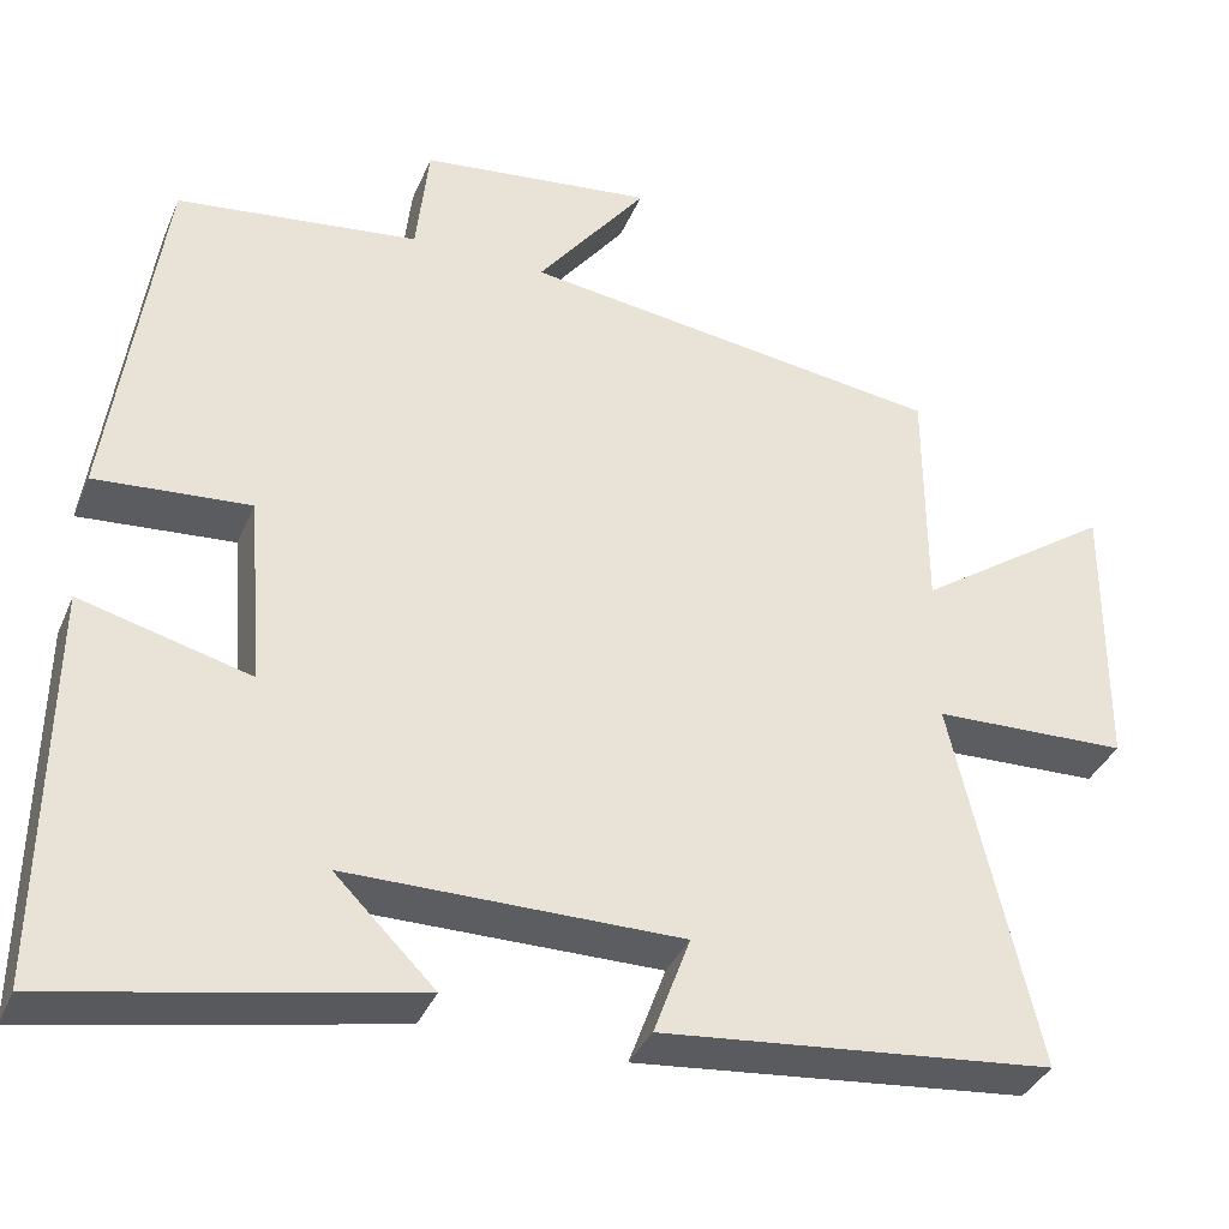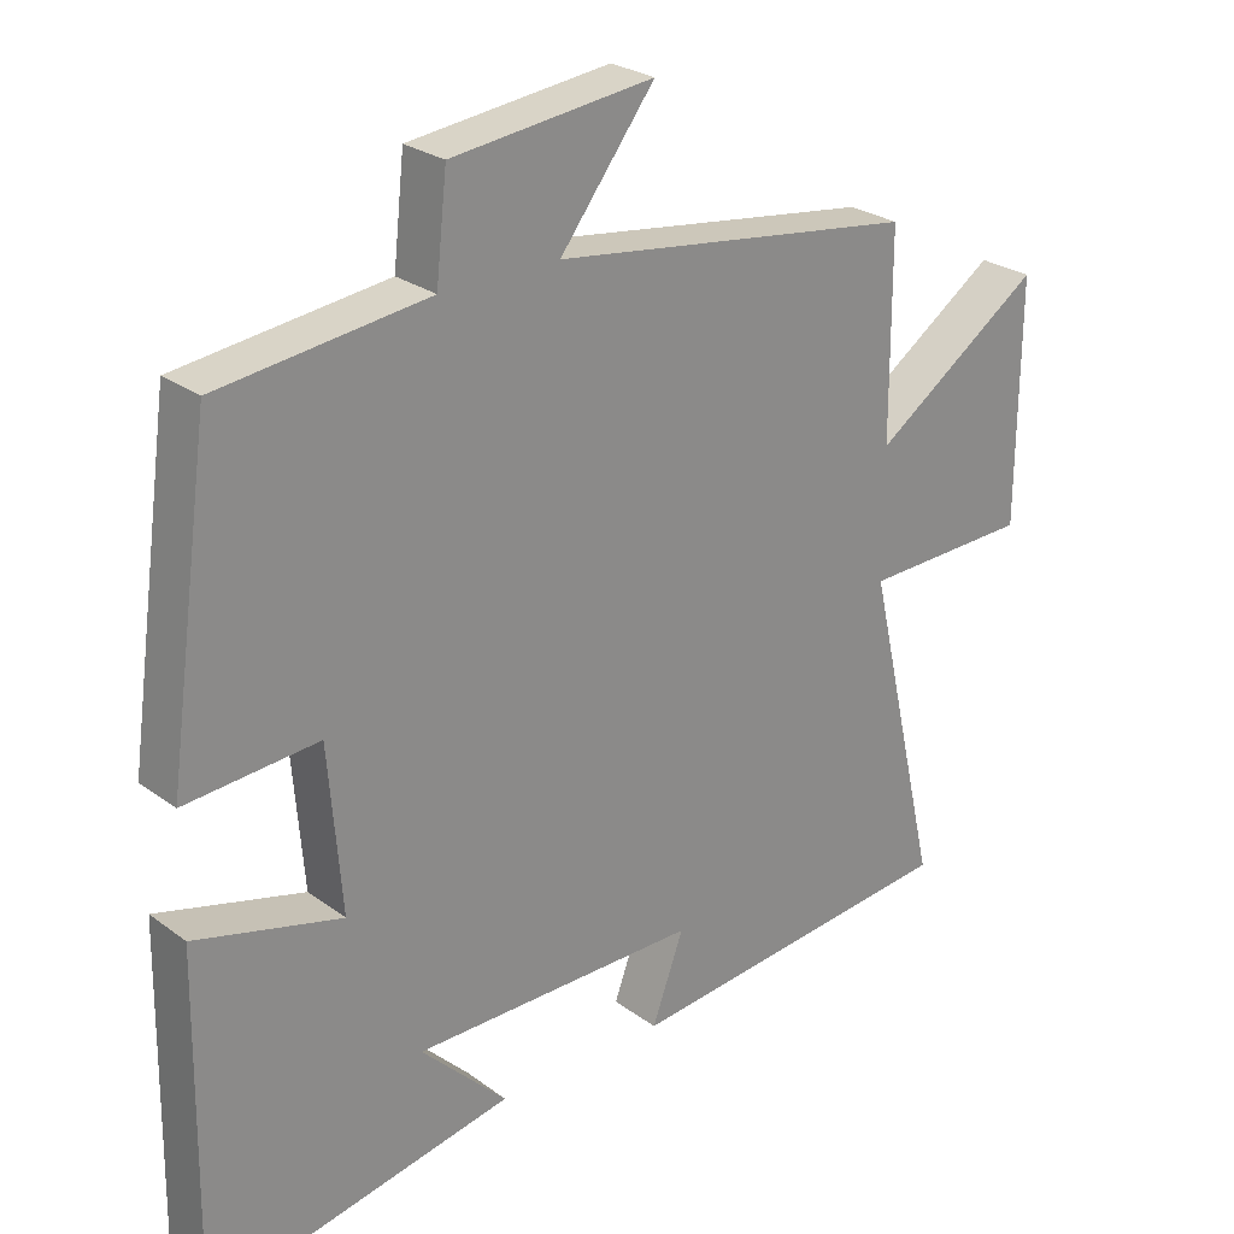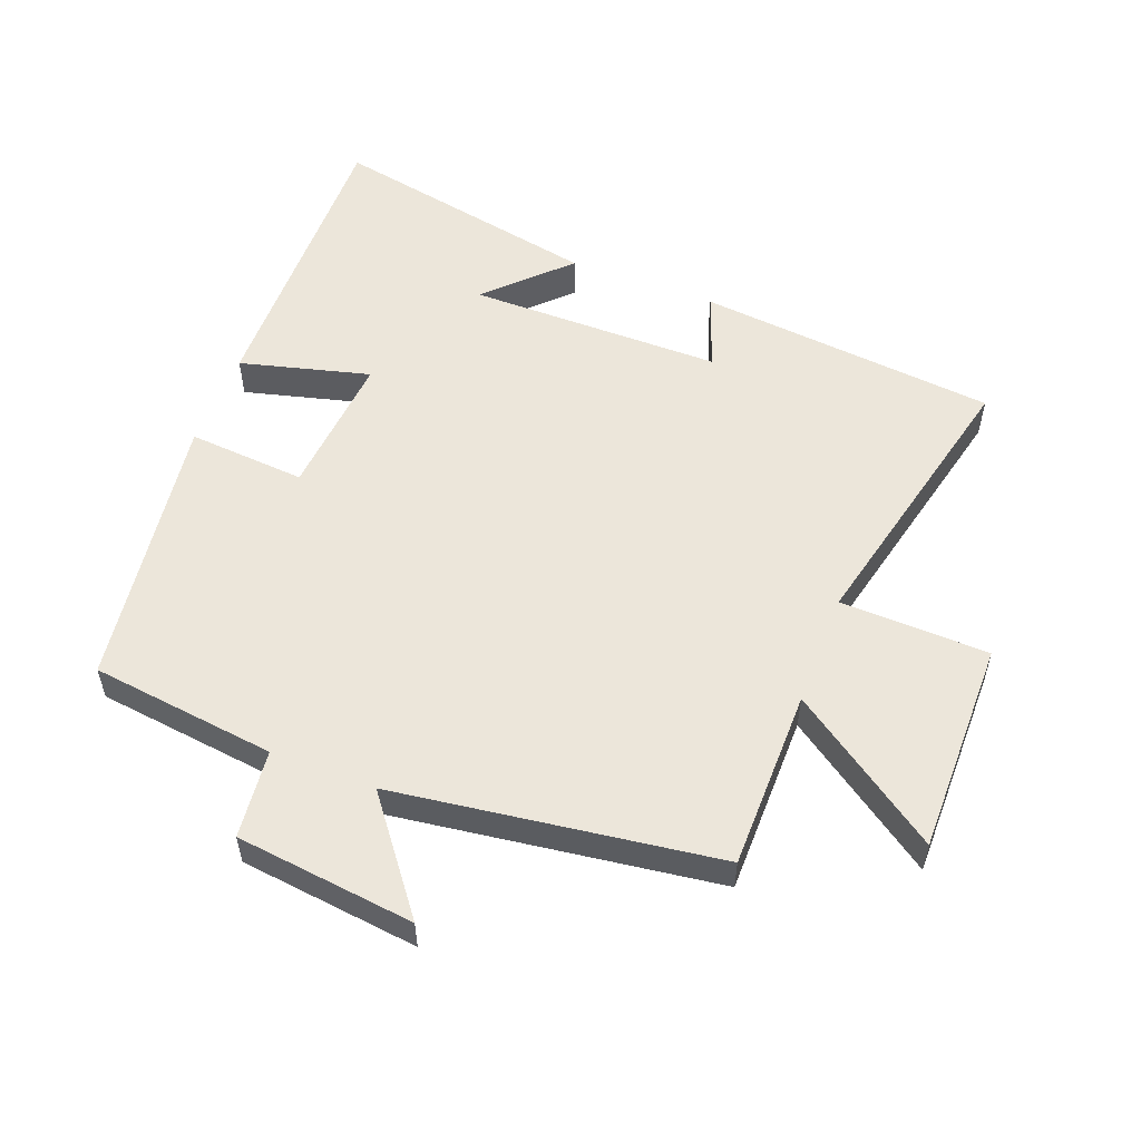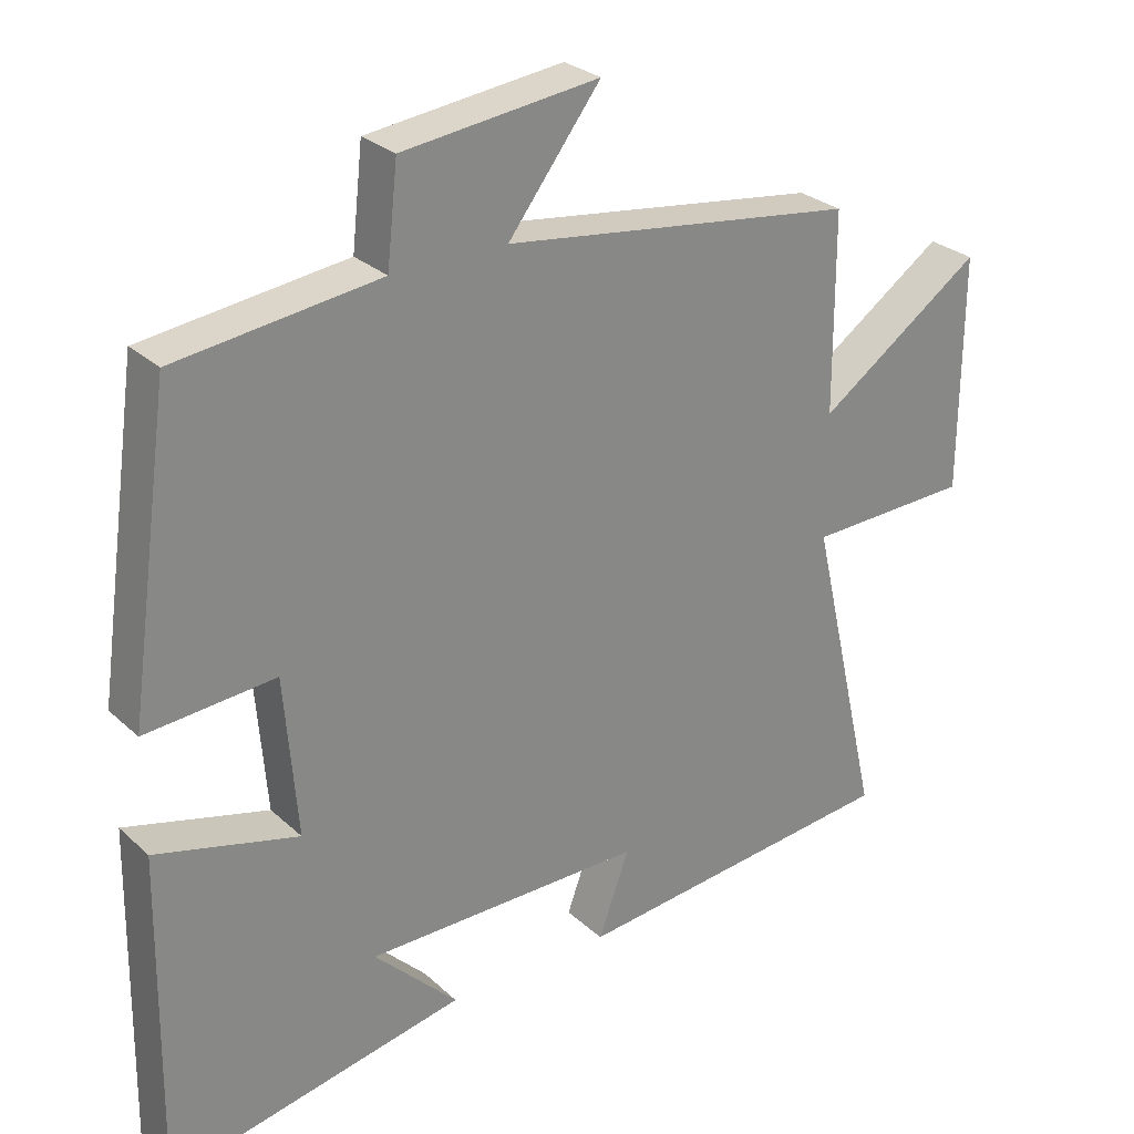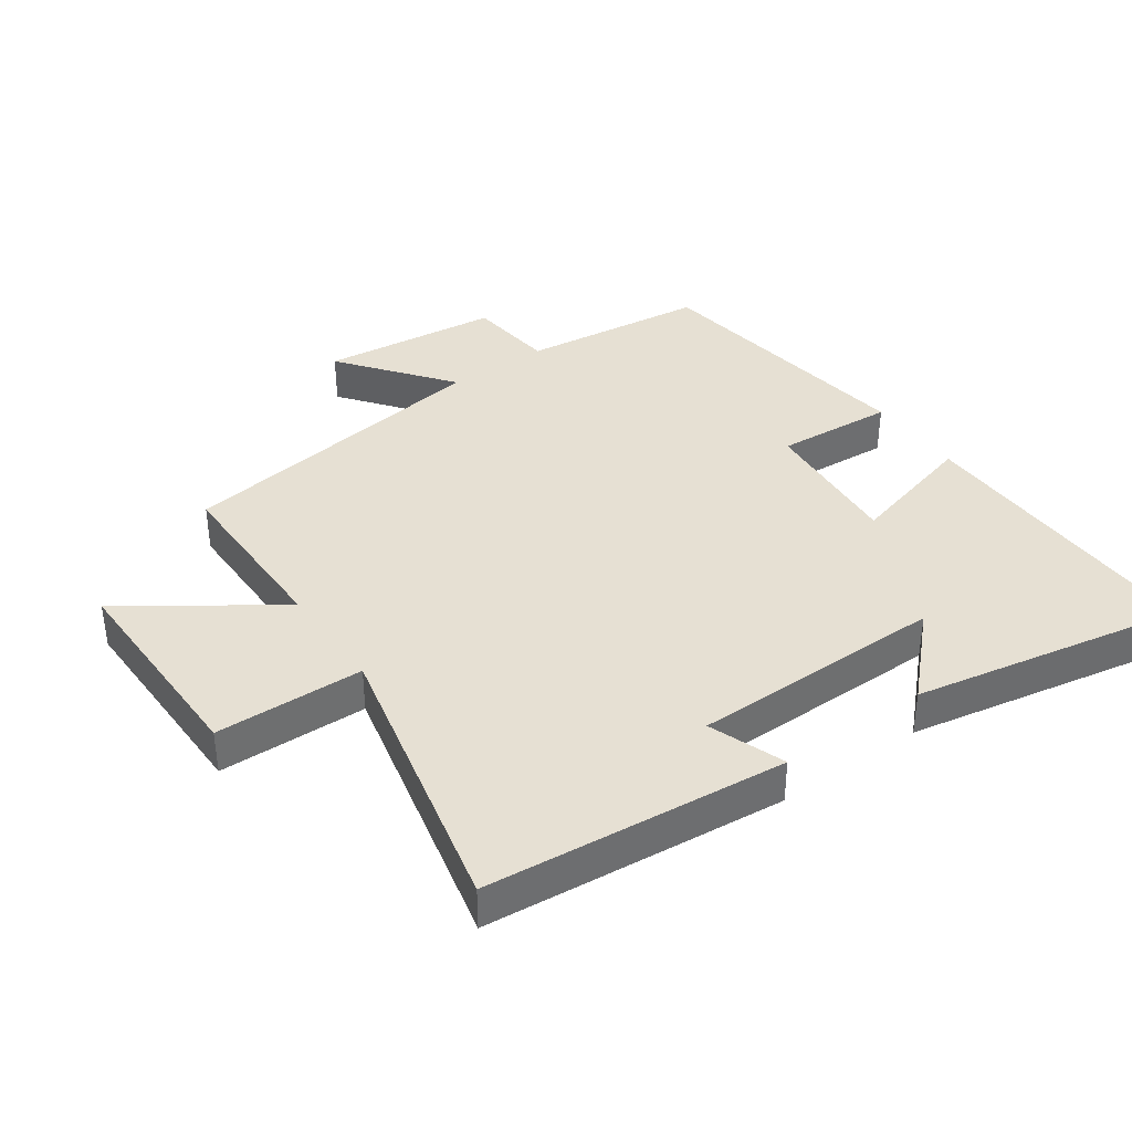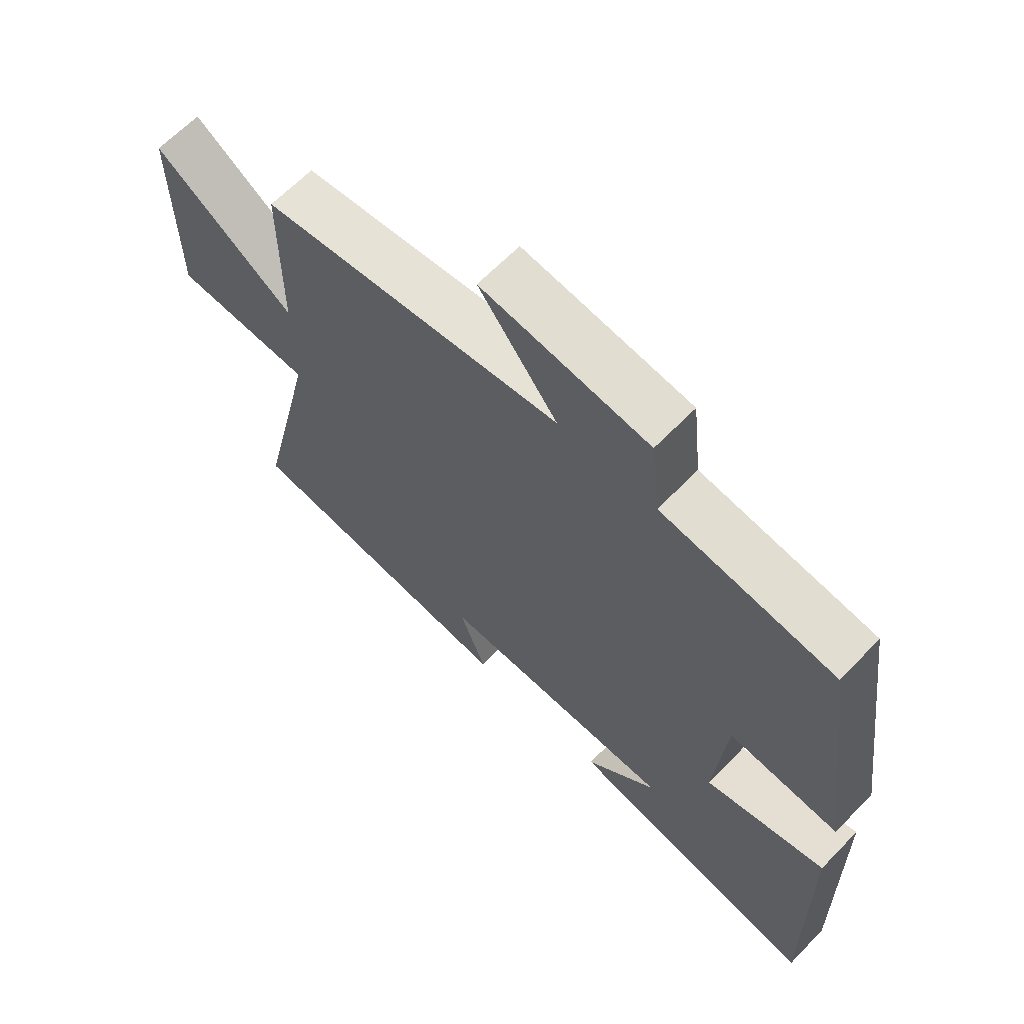
<metadata>
{"format":"obj","ext":"obj","renderer":"f3d","projection":"perspective","resolution":1024,"background":"white","views":[{"elev":-36.2,"azim":-21.0,"up":"+Z"},{"elev":26.0,"azim":-40.8,"up":"+Z"},{"elev":54.6,"azim":21.0,"up":"+Y"},{"elev":27.8,"azim":-36.4,"up":"+Z"},{"elev":38.4,"azim":144.6,"up":"+Y"},{"elev":64.8,"azim":-135.9,"up":"+Z"}]}
</metadata>
<code>
v -0.44 0.07 0.465
v -0.156 0.07 0.5
v -0.141 0.07 0.636
v 0.133 0.07 0.668
v 0.004 0.07 0.5
v 0.499 0.07 0.432
v 0.5 0.07 0.156
v 0.73 0.07 0.315
v 0.728 0.07 -0.013
v 0.5 0.07 -0.02
v 0.6 0.07 -0.454
v 0.14 0.07 -0.5
v 0.183 0.07 -0.383
v -0.207 0.07 -0.383
v -0.09 0.07 -0.5
v -0.507 0.07 -0.582
v -0.5 0.07 -0.118
v -0.301 0.07 -0.17
v -0.319 0.07 0.052
v -0.5 0.07 0.038
v -0.44 0 0.465
v -0.156 0 0.5
v -0.141 0 0.636
v 0.133 0 0.668
v 0.004 0 0.5
v 0.499 0 0.432
v 0.5 0 0.156
v 0.73 0 0.315
v 0.728 0 -0.013
v 0.5 0 -0.02
v 0.6 0 -0.454
v 0.14 0 -0.5
v 0.183 0 -0.383
v -0.207 0 -0.383
v -0.09 0 -0.5
v -0.507 0 -0.582
v -0.5 0 -0.118
v -0.301 0 -0.17
v -0.319 0 0.052
v -0.5 0 0.038
f 19 20 1 2
f 18 19 2
f 16 17 18
f 14 15 16
f 14 16 18
f 13 14 18 2
f 10 11 12 13
f 7 8 9 10
f 5 6 7 10
f 5 10 13 2
f 2 3 4 5
f 22 21 40 39
f 22 39 38
f 38 37 36
f 36 35 34
f 38 36 34
f 22 38 34 33
f 33 32 31 30
f 30 29 28 27
f 30 27 26 25
f 22 33 30 25
f 25 24 23 22
f 1 21 22 2
f 2 22 23 3
f 3 23 24 4
f 4 24 25 5
f 5 25 26 6
f 6 26 27 7
f 7 27 28 8
f 8 28 29 9
f 9 29 30 10
f 10 30 31 11
f 11 31 32 12
f 12 32 33 13
f 13 33 34 14
f 14 34 35 15
f 15 35 36 16
f 16 36 37 17
f 17 37 38 18
f 18 38 39 19
f 19 39 40 20
f 20 40 21 1

</code>
